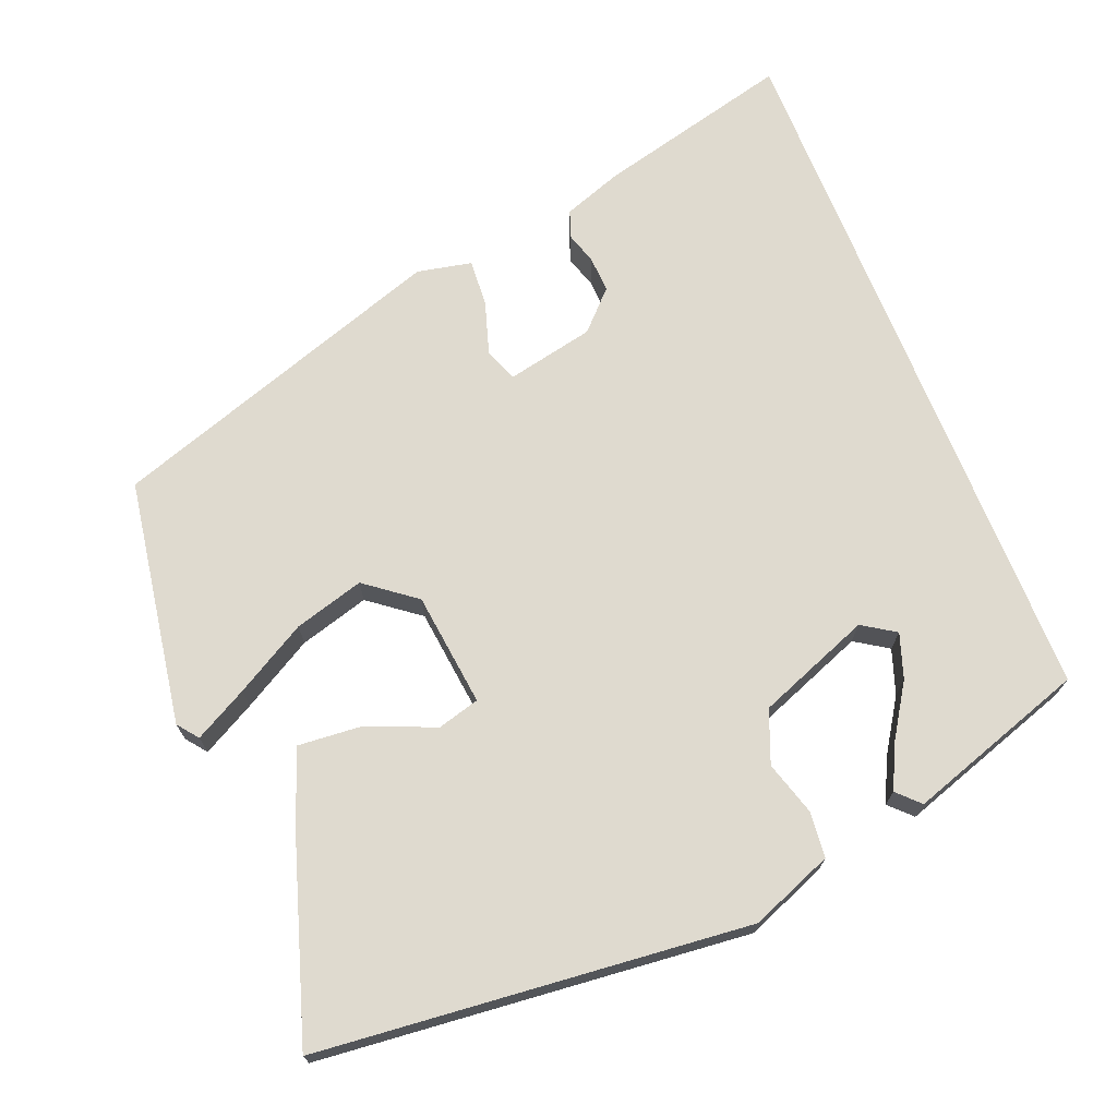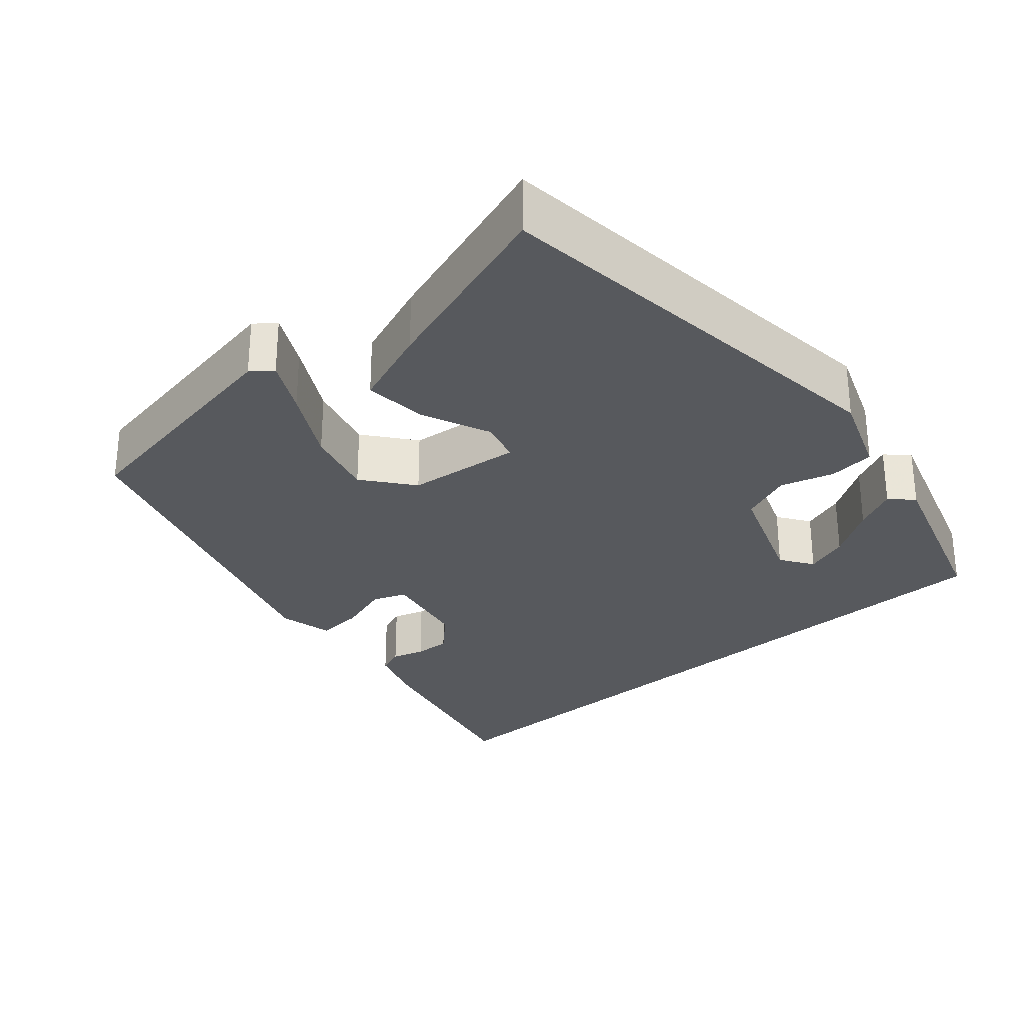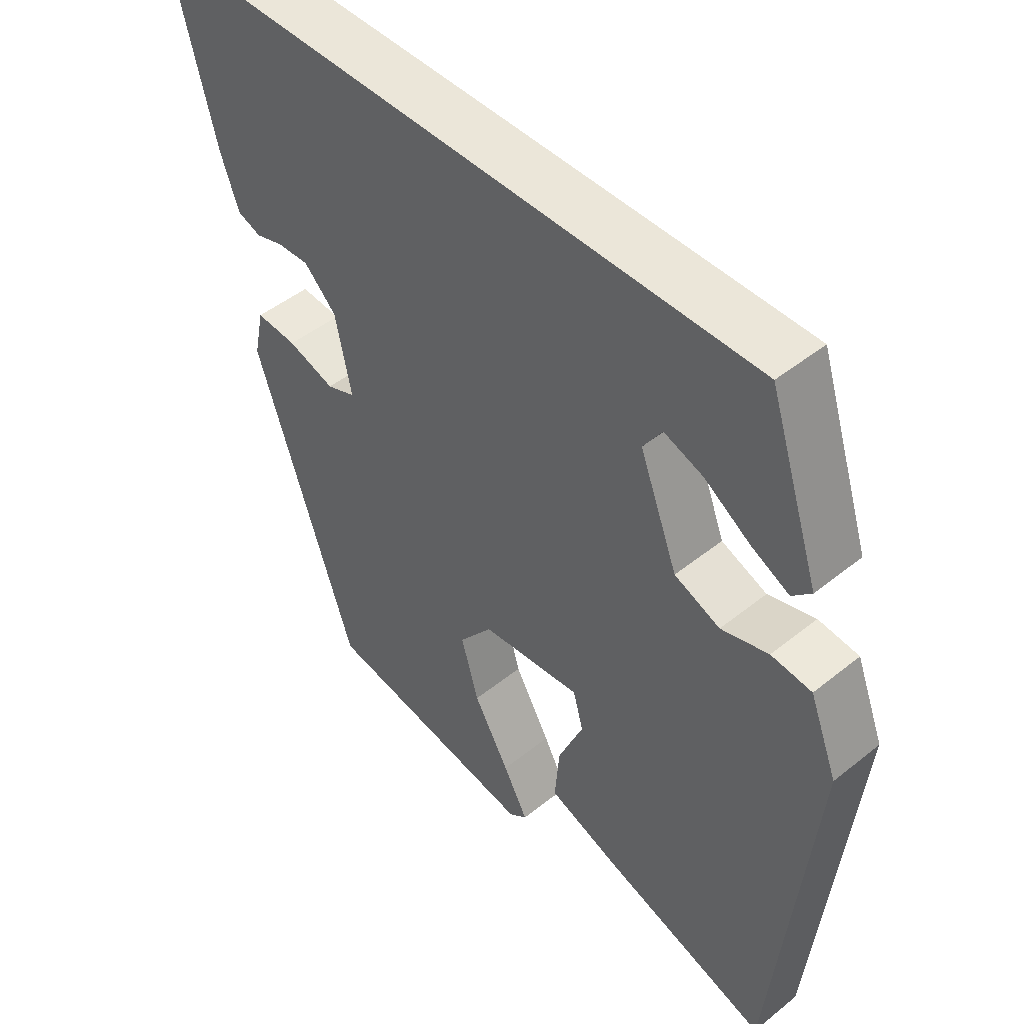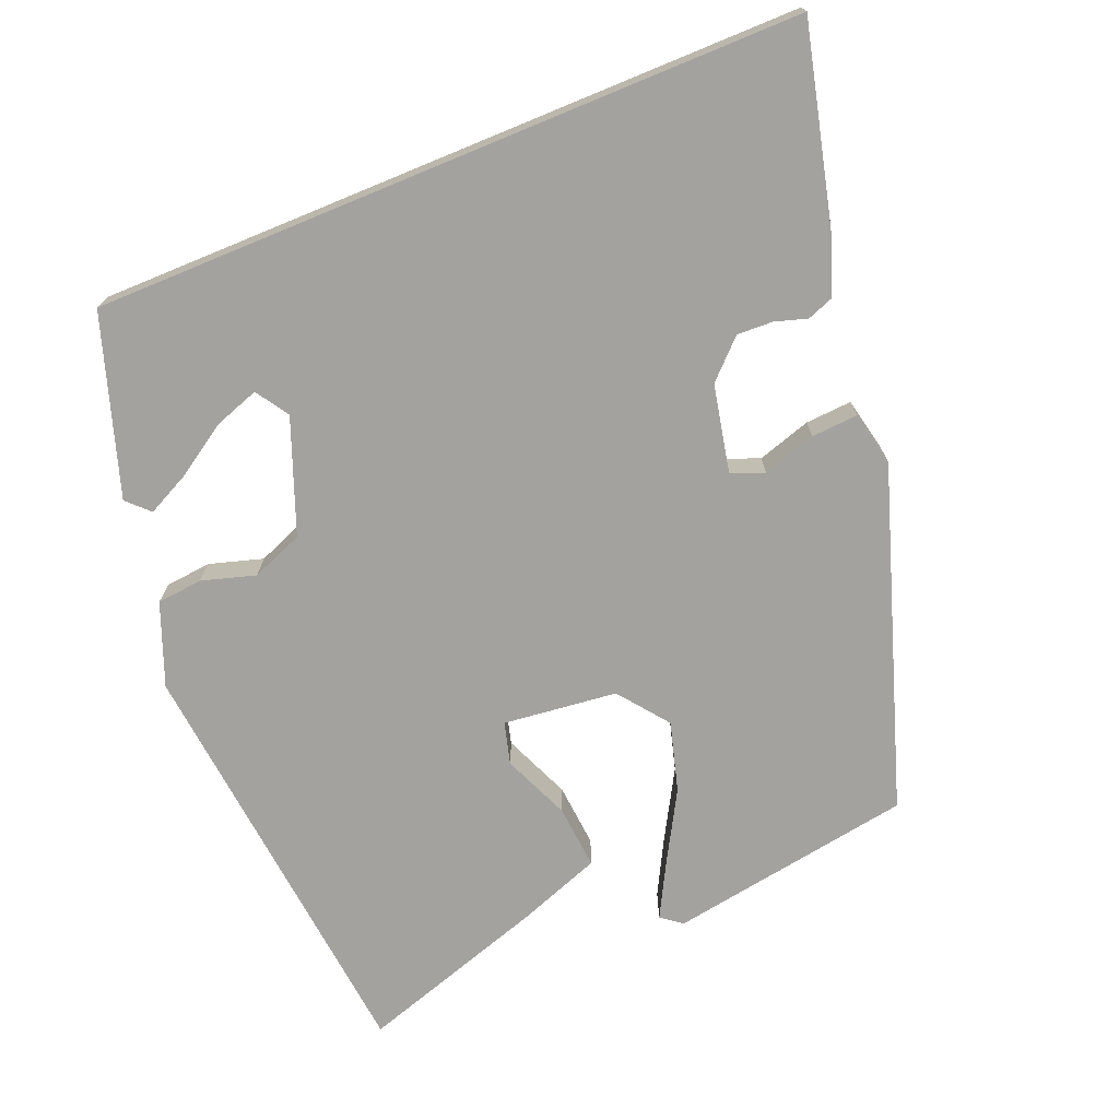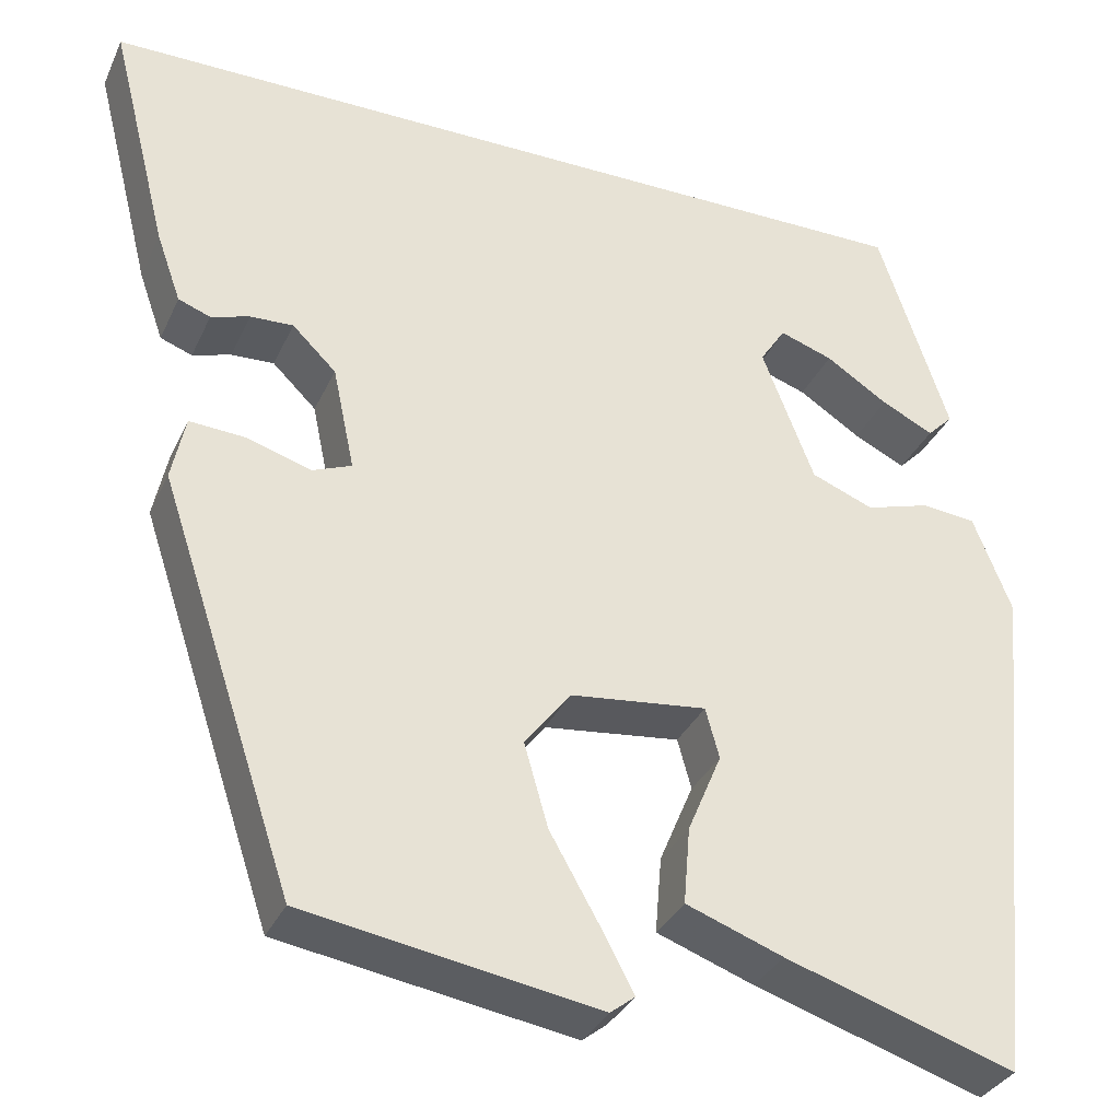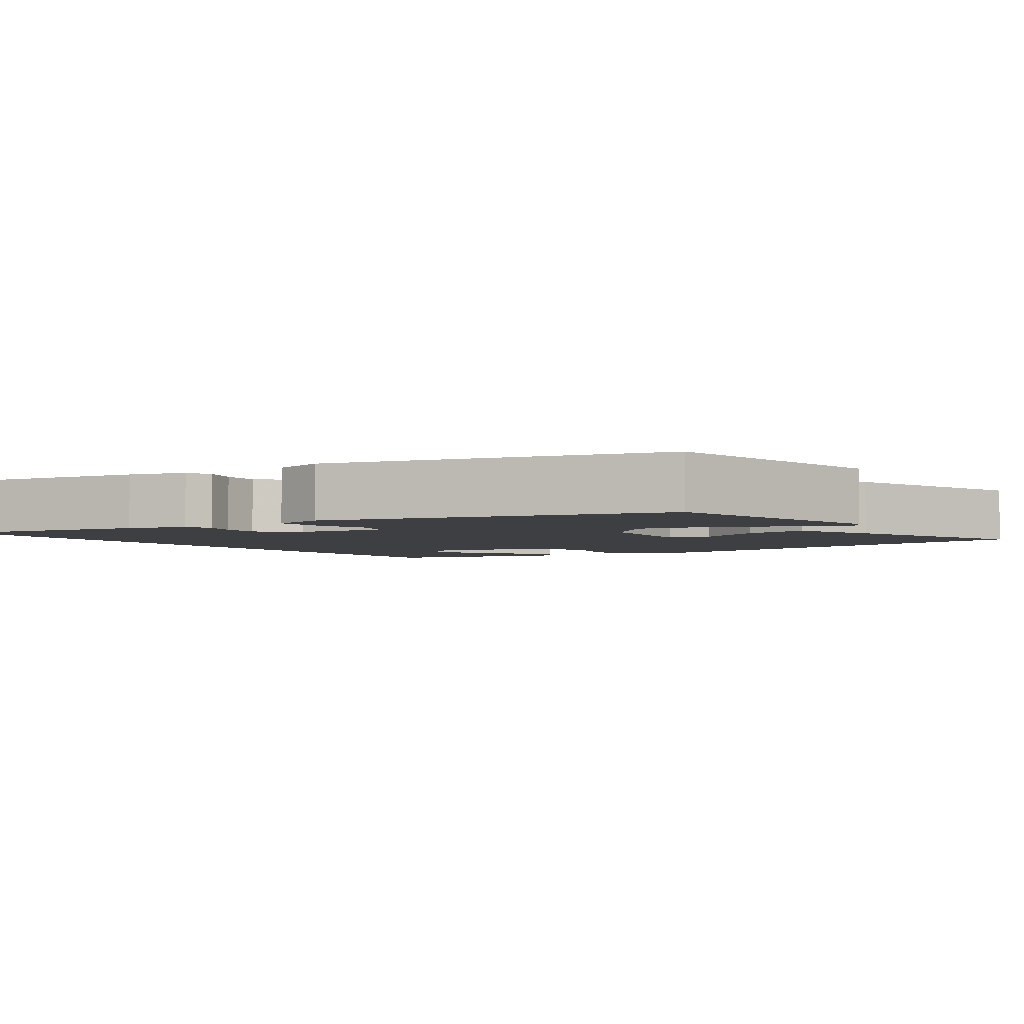
<metadata>
{"format":"obj","ext":"obj","renderer":"f3d","projection":"perspective","resolution":1024,"background":"white","views":[{"elev":70.8,"azim":-111.9,"up":"+Y"},{"elev":-29.0,"azim":-138.3,"up":"+Y"},{"elev":47.5,"azim":-132.2,"up":"+Z"},{"elev":-72.4,"azim":22.4,"up":"+Y"},{"elev":-33.4,"azim":158.0,"up":"+Z"},{"elev":-3.9,"azim":127.6,"up":"+Y"}]}
</metadata>
<code>
v 0.551 0.07 0.5
v 0.487 0.07 0.245
v 0.46 0.07 0.169
v 0.425 0.07 0.156
v 0.383 0.07 0.169
v 0.336 0.07 0.171
v 0.288 0.07 0.124
v 0.264 0.07 0.01
v 0.307 0.07 -0.007
v 0.377 0.07 0.015
v 0.438 0.07 0.019
v 0.453 0.07 -0.052
v 0.305 0.07 -0.495
v -0.016 0.07 -0.548
v -0.043 0.07 -0.527
v -0.006 0.07 -0.458
v 0.047 0.07 -0.365
v 0.073 0.07 -0.274
v 0.023 0.07 -0.209
v -0.126 0.07 -0.192
v -0.141 0.07 -0.247
v -0.104 0.07 -0.335
v -0.097 0.07 -0.419
v -0.203 0.07 -0.458
v -0.454 0.07 -0.539
v -0.51 0.07 0.021
v -0.468 0.07 0.128
v -0.408 0.07 0.134
v -0.338 0.07 0.113
v -0.27 0.07 0.14
v -0.213 0.07 0.288
v -0.241 0.07 0.331
v -0.299 0.07 0.311
v -0.367 0.07 0.267
v -0.424 0.07 0.239
v -0.452 0.07 0.267
v -0.375 0.07 0.5
v 0.551 0 0.5
v 0.487 0 0.245
v 0.46 0 0.169
v 0.425 0 0.156
v 0.383 0 0.169
v 0.336 0 0.171
v 0.288 0 0.124
v 0.264 0 0.01
v 0.307 0 -0.007
v 0.377 0 0.015
v 0.438 0 0.019
v 0.453 0 -0.052
v 0.305 0 -0.495
v -0.016 0 -0.548
v -0.043 0 -0.527
v -0.006 0 -0.458
v 0.047 0 -0.365
v 0.073 0 -0.274
v 0.023 0 -0.209
v -0.126 0 -0.192
v -0.141 0 -0.247
v -0.104 0 -0.335
v -0.097 0 -0.419
v -0.203 0 -0.458
v -0.454 0 -0.539
v -0.51 0 0.021
v -0.468 0 0.128
v -0.408 0 0.134
v -0.338 0 0.113
v -0.27 0 0.14
v -0.213 0 0.288
v -0.241 0 0.331
v -0.299 0 0.311
v -0.367 0 0.267
v -0.424 0 0.239
v -0.452 0 0.267
v -0.375 0 0.5
f 33 34 35 36
f 32 33 36 37
f 26 27 28 29
f 26 29 30
f 25 26 30
f 24 25 30 31
f 21 22 23 24
f 20 21 24 31
f 14 15 16 17
f 12 13 14 17
f 12 17 18
f 9 10 11 12
f 9 12 18 19
f 2 3 4 5
f 2 5 6
f 32 37 1 2
f 31 32 2 6
f 20 31 6 7
f 8 9 19 20
f 7 8 20
f 73 72 71 70
f 74 73 70 69
f 66 65 64 63
f 67 66 63
f 67 63 62
f 68 67 62 61
f 61 60 59 58
f 68 61 58 57
f 54 53 52 51
f 54 51 50 49
f 55 54 49
f 49 48 47 46
f 56 55 49 46
f 42 41 40 39
f 43 42 39
f 39 38 74 69
f 43 39 69 68
f 44 43 68 57
f 57 56 46 45
f 57 45 44
f 1 38 39 2
f 2 39 40 3
f 3 40 41 4
f 4 41 42 5
f 5 42 43 6
f 6 43 44 7
f 7 44 45 8
f 8 45 46 9
f 9 46 47 10
f 10 47 48 11
f 11 48 49 12
f 12 49 50 13
f 13 50 51 14
f 14 51 52 15
f 15 52 53 16
f 16 53 54 17
f 17 54 55 18
f 18 55 56 19
f 19 56 57 20
f 20 57 58 21
f 21 58 59 22
f 22 59 60 23
f 23 60 61 24
f 24 61 62 25
f 25 62 63 26
f 26 63 64 27
f 27 64 65 28
f 28 65 66 29
f 29 66 67 30
f 30 67 68 31
f 31 68 69 32
f 32 69 70 33
f 33 70 71 34
f 34 71 72 35
f 35 72 73 36
f 36 73 74 37
f 37 74 38 1

</code>
